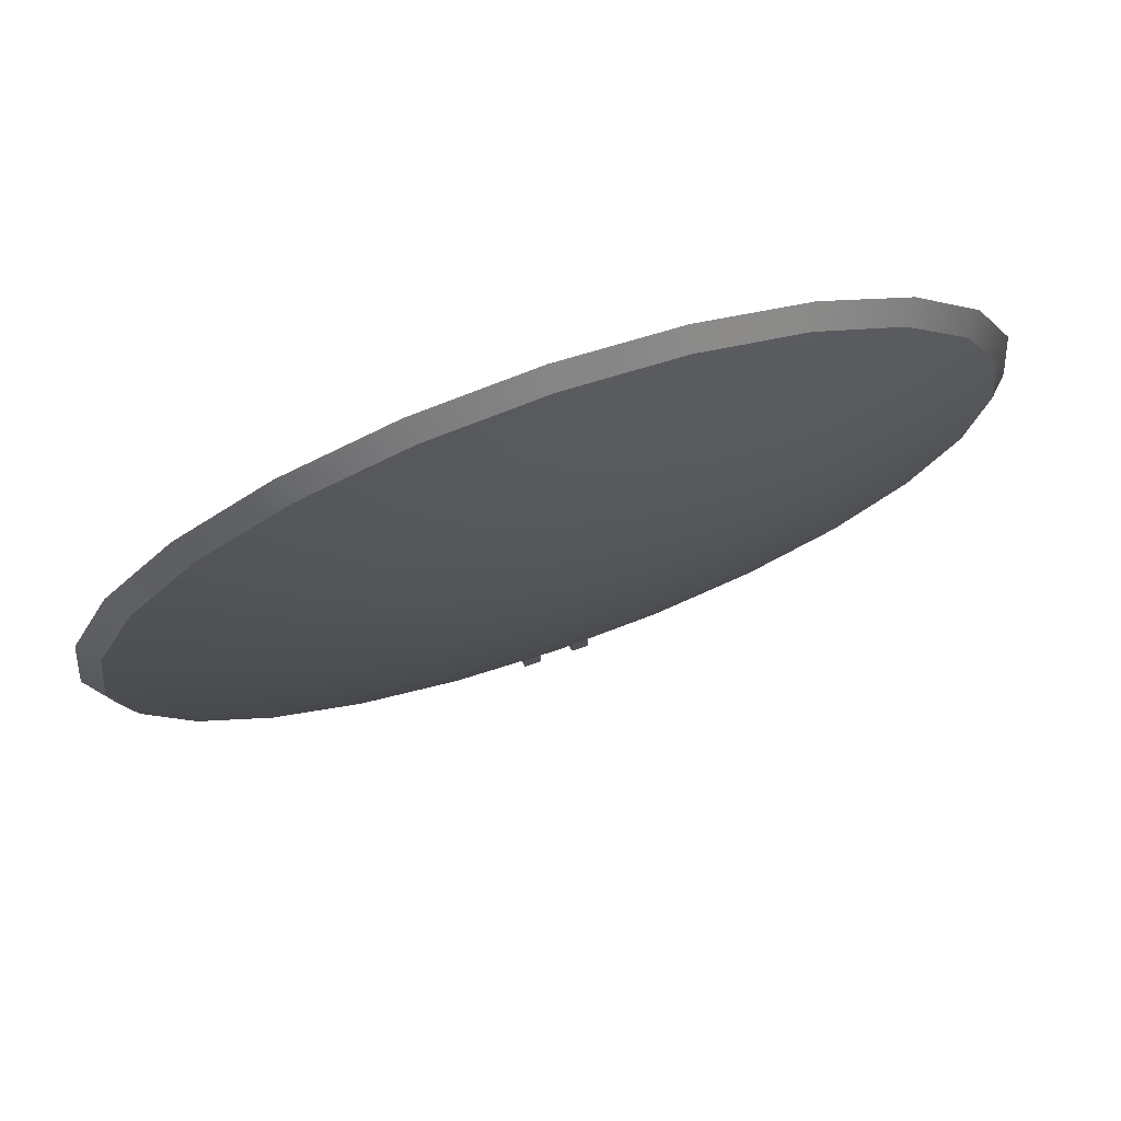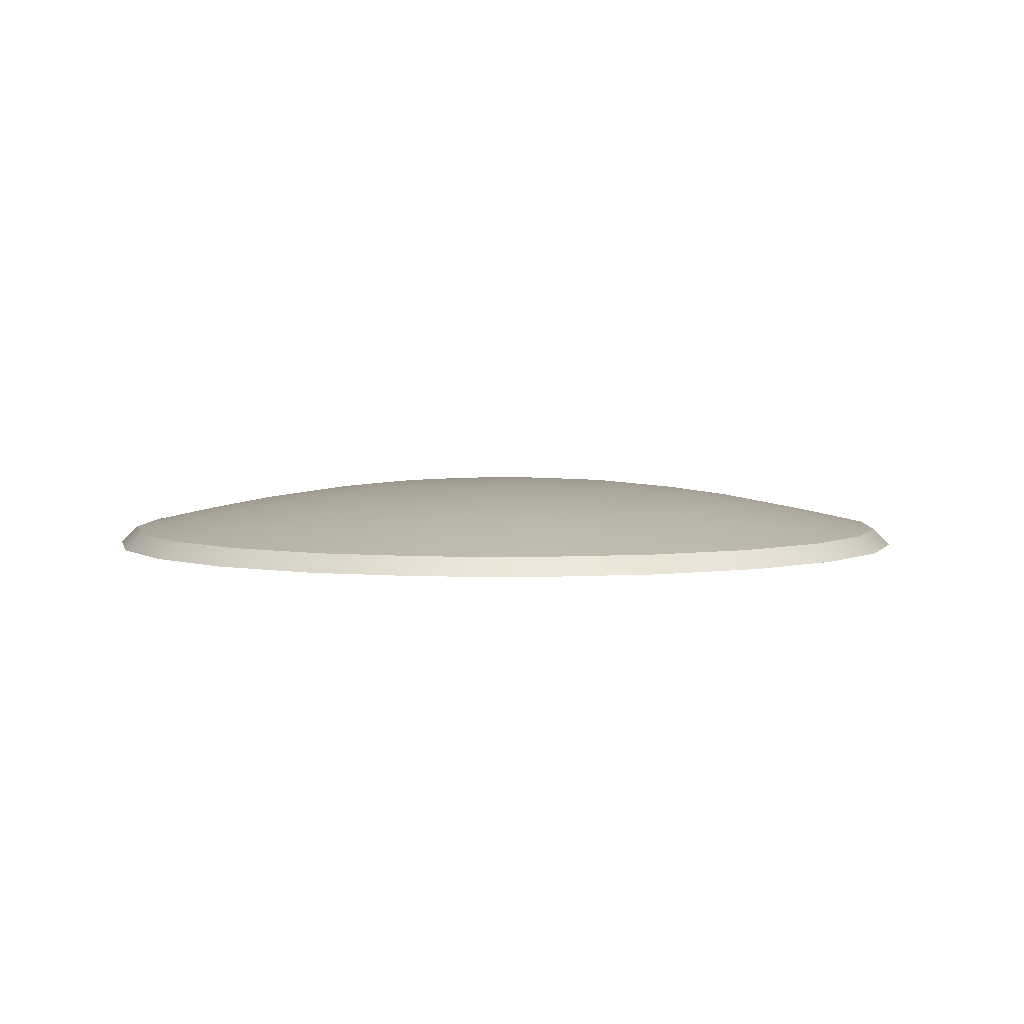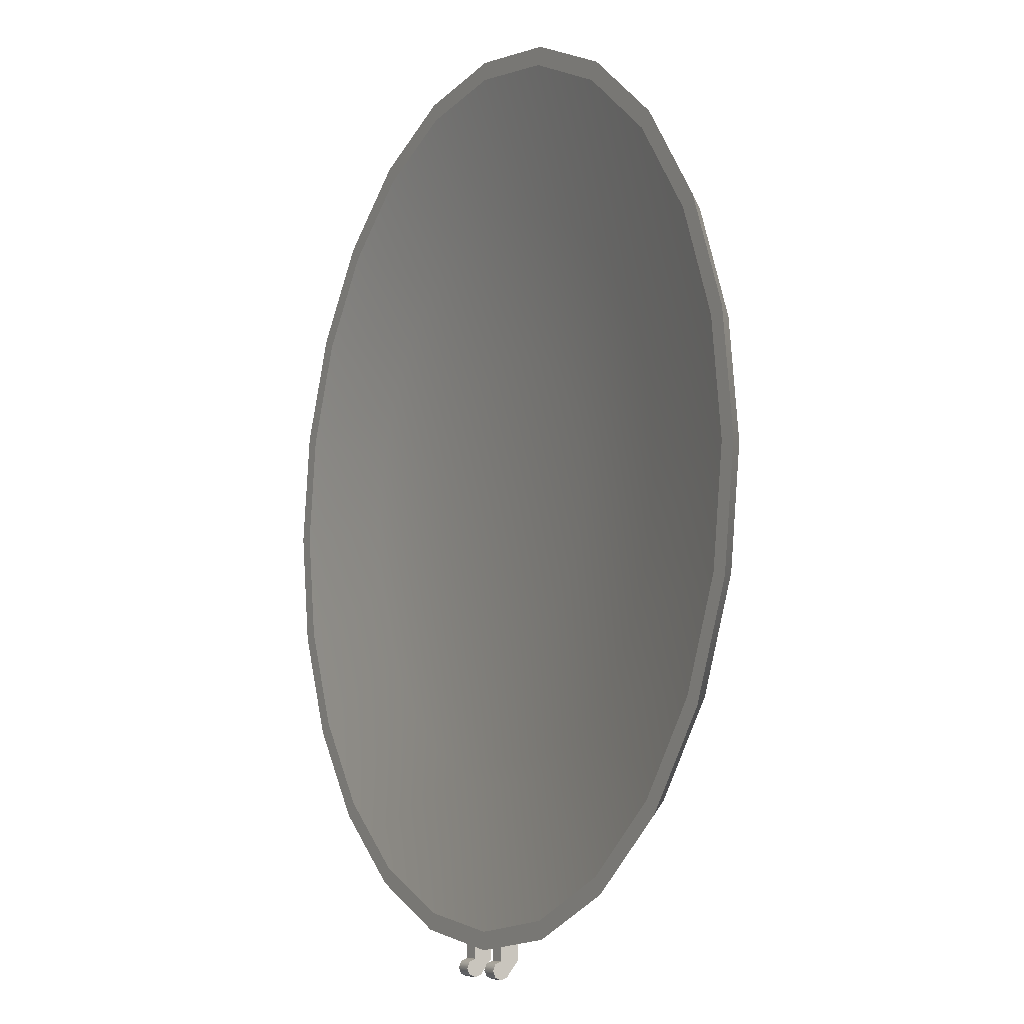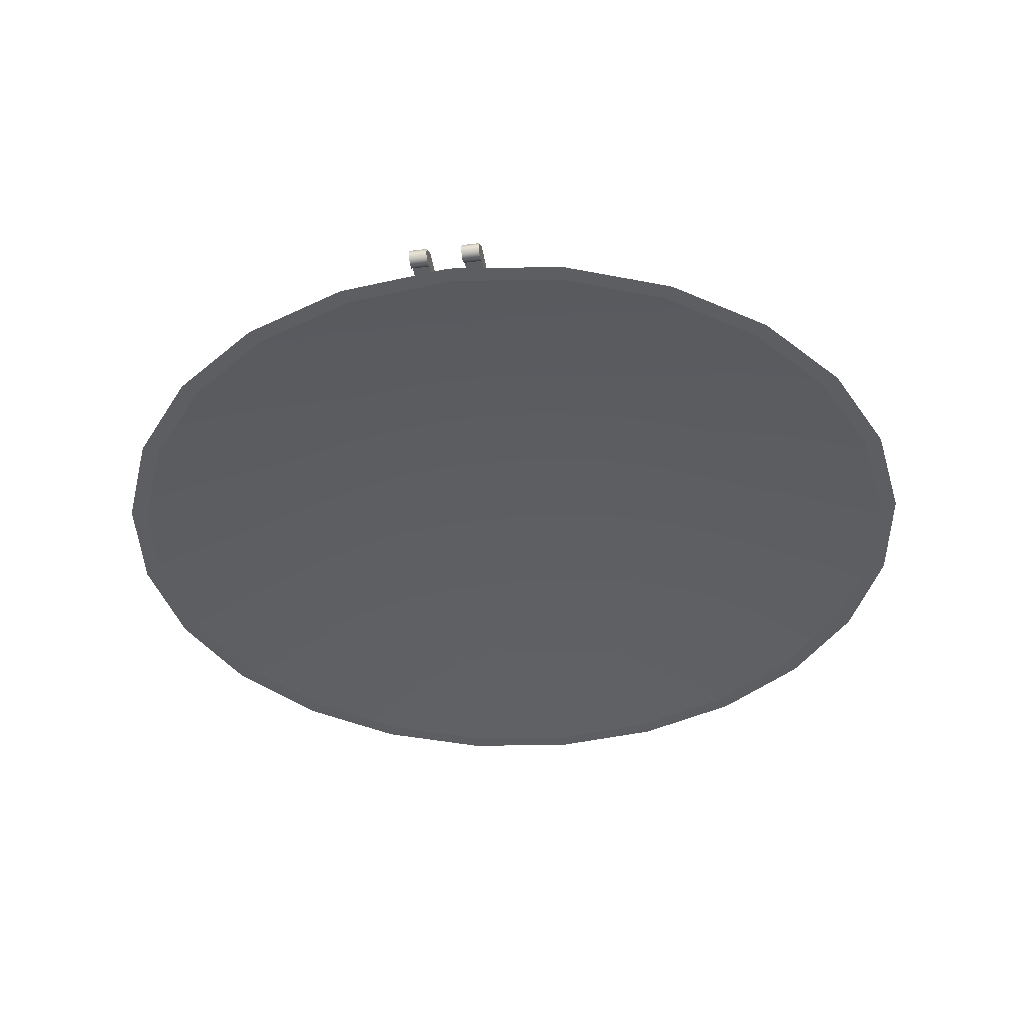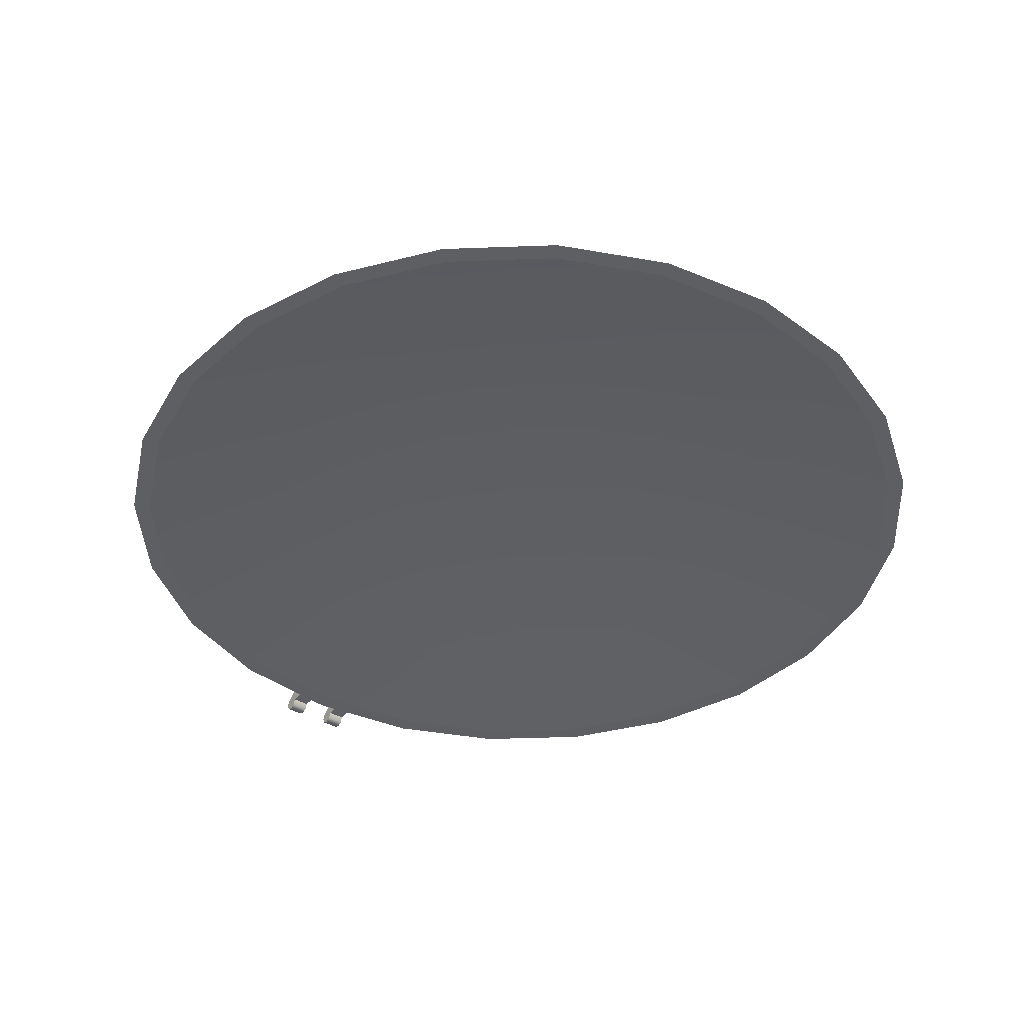
<metadata>
{"format":"obj","ext":"obj","renderer":"f3d","projection":"perspective","resolution":1024,"background":"white","views":[{"elev":74.9,"azim":160.9,"up":"+Z"},{"elev":4.0,"azim":40.1,"up":"+Y"},{"elev":-7.0,"azim":61.4,"up":"+Z"},{"elev":-39.4,"azim":-171.4,"up":"+Y"},{"elev":-40.0,"azim":-34.9,"up":"+Y"}]}
</metadata>
<code>
o solar1
v -0.625 0 0.65
v -0.6037 0 0.4882
v -0.5413 0 0.3375
v -0.4419 0 0.2081
v -0.3125 0 0.1087
v -0.1618 0 0.0463
v 1.051e-17 0 0.025
v 0.1618 0 0.0463
v 0.3125 0 0.1087
v 0.4419 0 0.2081
v 0.5413 0 0.3375
v 0.6037 0 0.4882
v 0.625 0 0.65
v 0.6037 0 0.8118
v 0.5413 0 0.9625
v 0.4419 0 1.092
v 0.3125 0 1.191
v 0.1618 0 1.254
v 1.051e-17 0 1.275
v -0.1618 0 1.254
v -0.3125 0 1.191
v -0.4419 0 1.092
v -0.5413 0 0.9625
v -0.6037 0 0.8118
v -0.6 0 0.65
v -0.5796 0 0.4947
v -0.5196 0 0.35
v -0.4243 0 0.2257
v -0.3 0 0.1304
v -0.1553 0 0.07044
v 1.264e-17 0 0.05
v 0.1553 0 0.07044
v 0.3 0 0.1304
v 0.4243 0 0.2257
v 0.5196 0 0.35
v 0.5796 0 0.4947
v 0.6 0 0.65
v 0.5796 0 0.8053
v 0.5196 0 0.95
v 0.4243 0 1.074
v 0.3 0 1.17
v 0.1553 0 1.23
v 1.264e-17 0 1.25
v -0.1553 0 1.23
v -0.3 0 1.17
v -0.4243 0 1.074
v -0.5196 0 0.95
v -0.5796 0 0.8053
v 8.095e-18 0.05 0.65
v -0.3874 0.02912 0.7538
v -0.3473 0.02912 0.8505
v -0.2836 0.02912 0.9336
v -0.2005 0.02912 0.9973
v -0.1038 0.02912 1.037
v 1.119e-17 0.02912 1.051
v 0.1038 0.02912 1.037
v 0.2005 0.02912 0.9973
v 0.2836 0.02912 0.9336
v 0.3473 0.02912 0.8505
v 0.3874 0.02912 0.7538
v 0.401 0.02912 0.65
v 0.3874 0.02912 0.5462
v 0.3473 0.02912 0.4495
v 0.2836 0.02912 0.3664
v 0.2005 0.02912 0.3027
v 0.1038 0.02912 0.2626
v 1.067e-17 0.02912 0.249
v -0.1038 0.02912 0.2626
v -0.2005 0.02912 0.3027
v -0.2836 0.02912 0.3664
v -0.3473 0.02912 0.4495
v -0.3874 0.02912 0.5462
v -0.401 0.02912 0.65
v -0.201 0.04579 0.65
v -0.1942 0.04579 0.598
v -0.1741 0.04579 0.5495
v -0.1422 0.04579 0.5078
v -0.1005 0.04579 0.4759
v -0.05203 0.04579 0.4558
v 9.1e-18 0.04579 0.449
v 0.05203 0.04579 0.4558
v 0.1005 0.04579 0.4759
v 0.1422 0.04579 0.5078
v 0.1741 0.04579 0.5495
v 0.1942 0.04579 0.598
v 0.201 0.04579 0.65
v 0.1942 0.04579 0.702
v 0.1741 0.04579 0.7505
v 0.1422 0.04579 0.7922
v 0.1005 0.04579 0.8241
v 0.05203 0.04579 0.8442
v 9.631e-18 0.04579 0.851
v -0.05203 0.04579 0.8442
v -0.1005 0.04579 0.8241
v -0.1422 0.04579 0.7922
v -0.1741 0.04579 0.7505
v -0.1942 0.04579 0.702
g solar1_1_auv
f 25 73 50 48
f 26 72 73 25
f 27 71 72 26
f 28 70 71 27
f 29 69 70 28
f 30 68 69 29
f 31 67 68 30
f 32 66 67 31
f 33 65 66 32
f 34 64 65 33
f 35 63 64 34
f 36 62 63 35
f 37 61 62 36
f 38 60 61 37
f 39 59 60 38
f 40 58 59 39
f 41 57 58 40
f 42 56 57 41
f 43 55 56 42
f 44 54 55 43
f 45 53 54 44
f 46 52 53 45
f 47 51 52 46
f 48 50 51 47
f 49 97 74
f 50 73 74 97
f 74 75 49
f 75 74 73 72
f 75 76 49
f 76 75 72 71
f 76 77 49
f 77 76 71 70
f 77 78 49
f 78 77 70 69
f 78 79 49
f 79 78 69 68
f 79 80 49
f 80 79 68 67
f 80 81 49
f 81 80 67 66
f 81 82 49
f 82 81 66 65
f 82 83 49
f 83 82 65 64
f 83 84 49
f 84 83 64 63
f 84 85 49
f 85 84 63 62
f 85 86 49
f 86 85 62 61
f 86 87 49
f 87 86 61 60
f 87 88 49
f 88 87 60 59
f 88 89 49
f 89 88 59 58
f 89 90 49
f 90 89 58 57
f 90 91 49
f 91 90 57 56
f 91 92 49
f 92 91 56 55
f 92 93 49
f 93 92 55 54
f 93 94 49
f 94 93 54 53
f 94 95 49
f 95 94 53 52
f 95 96 49
f 96 95 52 51
f 96 97 49
f 97 96 51 50
f 1 25 48 24
f 2 26 25 1
f 3 27 26 2
f 4 28 27 3
f 5 29 28 4
f 6 30 29 5
f 7 31 30 6
f 8 32 31 7
f 9 33 32 8
f 10 34 33 9
f 11 35 34 10
f 12 36 35 11
f 13 37 36 12
f 14 38 37 13
f 15 39 38 14
f 16 40 39 15
f 17 41 40 16
f 18 42 41 17
f 19 43 42 18
f 20 44 43 19
f 21 45 44 20
f 22 46 45 21
f 23 47 46 22
f 24 48 47 23
o 1
v -0.6 0.025 0.65
v -0.5796 0.025 0.4947
v -0.5196 0.025 0.35
v -0.4243 0.025 0.2257
v -0.3 0.025 0.1304
v -0.1553 0.025 0.07044
v -3.832e-18 0.025 0.05
v 0.1553 0.025 0.07044
v 0.3 0.025 0.1304
v 0.4243 0.025 0.2257
v 0.5196 0.025 0.35
v 0.5796 0.025 0.4947
v 0.6 0.025 0.65
v 0.5796 0.025 0.8053
v 0.5196 0.025 0.95
v 0.4243 0.025 1.074
v 0.3 0.025 1.17
v 0.1553 0.025 1.23
v 8.016e-17 0.025 1.25
v -0.1553 0.025 1.23
v -0.3 0.025 1.17
v -0.4243 0.025 1.074
v -0.5196 0.025 0.95
v -0.5796 0.025 0.8053
v -0.625 0 0.65
v -0.6037 0 0.4882
v -0.5413 0 0.3375
v -0.4419 0 0.2081
v -0.3125 0 0.1087
v -0.1618 0 0.0463
v 1.051e-17 0 0.025
v 0.1618 0 0.0463
v 0.3125 0 0.1087
v 0.4419 0 0.2081
v 0.5413 0 0.3375
v 0.6037 0 0.4882
v 0.625 0 0.65
v 0.6037 0 0.8118
v 0.5413 0 0.9625
v 0.4419 0 1.092
v 0.3125 0 1.191
v 0.1618 0 1.254
v 1.051e-17 0 1.275
v -0.1618 0 1.254
v -0.3125 0 1.191
v -0.4419 0 1.092
v -0.5413 0 0.9625
v -0.6037 0 0.8118
v 3.102e-17 0.1 0.65
v -0.3481 0.06548 0.4491
v -0.2842 0.06548 0.3658
v -0.2009 0.06548 0.3019
v -0.104 0.06548 0.2618
v 7.65e-18 0.06548 0.2481
v 0.104 0.06548 0.2618
v 0.2009 0.06548 0.3019
v 0.2842 0.06548 0.3658
v 0.3481 0.06548 0.4491
v 0.3882 0.06548 0.546
v 0.4019 0.06548 0.65
v 0.3882 0.06548 0.754
v 0.3481 0.06548 0.8509
v 0.2842 0.06548 0.9342
v 0.2009 0.06548 0.9981
v 0.104 0.06548 1.038
v 6.302e-17 0.06548 1.052
v -0.104 0.06548 1.038
v -0.2009 0.06548 0.9981
v -0.2842 0.06548 0.9342
v -0.3481 0.06548 0.8509
v -0.3882 0.06548 0.754
v -0.4019 0.06548 0.65
v -0.3882 0.06548 0.546
v -0.1991 0.0905 0.5967
v -0.2061 0.0905 0.65
v -0.1991 0.0905 0.7033
v -0.1785 0.0905 0.753
v -0.1457 0.0905 0.7957
v -0.103 0.0905 0.8285
v -0.05334 0.0905 0.8491
v 4.882e-17 0.0905 0.8561
v 0.05334 0.0905 0.8491
v 0.103 0.0905 0.8285
v 0.1457 0.0905 0.7957
v 0.1785 0.0905 0.753
v 0.1991 0.0905 0.7033
v 0.2061 0.0905 0.65
v 0.1991 0.0905 0.5967
v 0.1785 0.0905 0.547
v 0.1457 0.0905 0.5043
v 0.103 0.0905 0.4715
v 0.05334 0.0905 0.4509
v 2.035e-17 0.0905 0.4439
v -0.05334 0.0905 0.4509
v -0.103 0.0905 0.4715
v -0.1457 0.0905 0.5043
v -0.1785 0.0905 0.547
v -0.484 0.04633 0.5203
v -0.5011 0.04633 0.65
v -0.484 0.04633 0.7797
v -0.434 0.04633 0.9005
v -0.3543 0.04633 1.004
v -0.2505 0.04633 1.084
v -0.1297 0.04633 1.134
v 6.778e-17 0.04633 1.151
v 0.1297 0.04633 1.134
v 0.2505 0.04633 1.084
v 0.3543 0.04633 1.004
v 0.434 0.04633 0.9005
v 0.484 0.04633 0.7797
v 0.5011 0.04633 0.65
v 0.484 0.04633 0.5203
v 0.434 0.04633 0.3995
v 0.3543 0.04633 0.2957
v 0.2505 0.04633 0.216
v 0.1297 0.04633 0.166
v 1.55e-18 0.04633 0.1489
v -0.1297 0.04633 0.166
v -0.2505 0.04633 0.216
v -0.3543 0.04633 0.2957
v -0.434 0.04633 0.3995
v -0.2617 0.08025 0.4989
v -0.2137 0.08025 0.4363
v -0.1511 0.08025 0.3883
v -0.07821 0.08025 0.3581
v 1.568e-17 0.08025 0.3478
v 0.07821 0.08025 0.3581
v 0.1511 0.08025 0.3883
v 0.2137 0.08025 0.4363
v 0.2617 0.08025 0.4989
v 0.2919 0.08025 0.5718
v 0.3022 0.08025 0.65
v 0.2919 0.08025 0.7282
v 0.2617 0.08025 0.8011
v 0.2137 0.08025 0.8637
v 0.1511 0.08025 0.9117
v 0.07821 0.08025 0.9419
v 5.54e-17 0.08025 0.9522
v -0.07821 0.08025 0.9419
v -0.1511 0.08025 0.9117
v -0.2137 0.08025 0.8637
v -0.2617 0.08025 0.8011
v -0.2919 0.08025 0.7282
v -0.3022 0.08025 0.65
v -0.2919 0.08025 0.5718
v -0.1138 0.09605 0.6195
v -0.1178 0.09605 0.65
v -0.1138 0.09605 0.6805
v -0.102 0.09605 0.7089
v -0.08329 0.09605 0.7333
v -0.05889 0.09605 0.752
v -0.03049 0.09605 0.7638
v 4.299e-17 0.09605 0.7678
v 0.03049 0.09605 0.7638
v 0.05889 0.09605 0.752
v 0.08329 0.09605 0.7333
v 0.102 0.09605 0.7089
v 0.1138 0.09605 0.6805
v 0.1178 0.09605 0.65
v 0.1138 0.09605 0.6195
v 0.102 0.09605 0.5911
v 0.08329 0.09605 0.5667
v 0.05889 0.09605 0.548
v 0.03049 0.09605 0.5362
v 2.46e-17 0.09605 0.5322
v -0.03049 0.09605 0.5362
v -0.05889 0.09605 0.548
v -0.08329 0.09605 0.5667
v -0.102 0.09605 0.5911
v 0.025 0.025 0.0125
v 0.05 0.025 0.0125
v 0.025 -0.0125 0
v 0.025 -0.008839 -0.008839
v 0.025 0 -0.0125
v 0.025 0.008839 -0.008839
v 0.025 0 0.0125
v 0.025 -0.008839 0.008839
v 0.05 -0.0125 0
v 0.05 -0.008839 -0.008839
v 0.05 0 -0.0125
v 0.05 0.008839 -0.008839
v 0.05 0 0.0125
v 0.05 -0.008839 0.008839
v 0.025 0 0
v 0.05 0 0
v 0.05 0.025 0.05658
v 0.05 0 0.03158
v 0.025 0 0.02829
v 0.025 0.025 0.05329
v -0.025 0.025 0.0125
v -0.05 0.025 0.0125
v -0.025 -0.0125 0
v -0.025 -0.008839 -0.008839
v -0.025 0 -0.0125
v -0.025 0.008839 -0.008839
v -0.025 0 0.0125
v -0.025 -0.008839 0.008839
v -0.05 -0.0125 0
v -0.05 -0.008839 -0.008839
v -0.05 0 -0.0125
v -0.05 0.008839 -0.008839
v -0.05 0 0.0125
v -0.05 -0.008839 0.008839
v -0.025 0 0
v -0.05 0 0
v -0.05 0.025 0.05658
v -0.05 0 0.03158
v -0.025 0 0.02829
v -0.025 0.025 0.05329
g 1_1_auv
f 99 98 196 195
f 101 100 218 217
f 102 101 217 216
f 103 102 216 215
f 104 103 215 214
f 105 104 214 213
f 106 105 213 212
f 107 106 212 211
f 108 107 211 210
f 109 108 210 209
f 110 109 209 208
f 111 110 208 207
f 112 111 207 206
f 113 112 206 205
f 114 113 205 204
f 115 114 204 203
f 116 115 203 202
f 117 116 202 201
f 118 117 201 200
f 119 118 200 199
f 120 119 199 198
f 121 120 198 197
f 121 197 196 98
f 146 266 243
f 147 170 242 219
f 170 147 218 195
f 171 172 244 243
f 172 171 242 241
f 172 173 245 244
f 173 172 241 240
f 173 174 246 245
f 174 173 240 239
f 174 175 247 246
f 175 174 239 238
f 175 176 248 247
f 176 175 238 237
f 176 177 249 248
f 177 176 237 236
f 177 178 250 249
f 178 177 236 235
f 178 179 251 250
f 179 178 235 234
f 179 180 252 251
f 180 179 234 233
f 180 181 253 252
f 181 180 233 232
f 181 182 254 253
f 182 181 232 231
f 182 183 255 254
f 183 182 231 230
f 183 184 256 255
f 184 183 230 229
f 184 185 257 256
f 185 184 229 228
f 185 186 258 257
f 186 185 228 227
f 186 187 259 258
f 187 186 227 226
f 187 188 260 259
f 188 187 226 225
f 188 189 261 260
f 189 188 225 224
f 189 190 262 261
f 190 189 224 223
f 190 191 263 262
f 191 190 223 222
f 191 192 264 263
f 192 191 222 221
f 192 193 265 264
f 193 192 221 220
f 193 194 266 265
f 194 193 220 219
f 195 196 169 170
f 195 218 100 99
f 196 197 168 169
f 197 198 167 168
f 198 199 166 167
f 199 200 165 166
f 200 201 164 165
f 201 202 163 164
f 202 203 162 163
f 203 204 161 162
f 204 205 160 161
f 205 206 159 160
f 206 207 158 159
f 207 208 157 158
f 208 209 156 157
f 209 210 155 156
f 210 211 154 155
f 211 212 153 154
f 212 213 152 153
f 213 214 151 152
f 214 215 150 151
f 215 216 149 150
f 216 217 148 149
f 217 218 147 148
f 219 220 148 147
f 219 242 171 194
f 220 221 149 148
f 221 222 150 149
f 222 223 151 150
f 223 224 152 151
f 224 225 153 152
f 225 226 154 153
f 226 227 155 154
f 227 228 156 155
f 228 229 157 156
f 229 230 158 157
f 230 231 159 158
f 231 232 160 159
f 232 233 161 160
f 233 234 162 161
f 234 235 163 162
f 235 236 164 163
f 236 237 165 164
f 237 238 166 165
f 238 239 167 166
f 239 240 168 167
f 240 241 169 168
f 241 242 170 169
f 243 244 146
f 243 266 194 171
f 244 245 146
f 245 246 146
f 246 247 146
f 247 248 146
f 248 249 146
f 249 250 146
f 250 251 146
f 251 252 146
f 252 253 146
f 253 254 146
f 254 255 146
f 255 256 146
f 256 257 146
f 257 258 146
f 258 259 146
f 259 260 146
f 260 261 146
f 261 262 146
f 262 263 146
f 263 264 146
f 264 265 146
f 265 266 146
f 268 278 272 267
f 269 275 280 274
f 270 276 275 269
f 271 277 276 270
f 272 278 277 271
f 273 274 280 279
f 287 292 298 288
f 289 295 296 290
f 290 296 297 291
f 291 297 298 292
f 294 300 295 289
f 299 300 294 293
f 98 99 123 122
f 98 122 145 121
f 99 100 124 123
f 100 101 125 124
f 101 102 126 125
f 102 103 127 126
f 103 104 128 127
f 104 105 129 128
f 105 106 130 129
f 106 107 131 130
f 107 108 132 131
f 108 109 133 132
f 109 110 134 133
f 110 111 135 134
f 111 112 136 135
f 112 113 137 136
f 113 114 138 137
f 114 115 139 138
f 115 116 140 139
f 116 117 141 140
f 117 118 142 141
f 118 119 143 142
f 119 120 144 143
f 120 121 145 144
f 267 272 281 273
f 267 286 283 268
f 268 283 284 279
f 269 281 270
f 270 281 271
f 271 281 272
f 273 281 274
f 273 285 286 267
f 274 281 269
f 275 282 280
f 276 282 275
f 277 282 276
f 278 282 277
f 279 282 278 268
f 279 284 285 273
f 280 282 279
f 287 306 305 293
f 288 298 302 299
f 288 303 306 287
f 289 301 294
f 290 301 289
f 291 301 290
f 292 301 291
f 293 301 292 287
f 293 305 304 299
f 294 301 293
f 295 302 296
f 296 302 297
f 297 302 298
f 299 302 300
f 299 304 303 288
f 300 302 295

</code>
